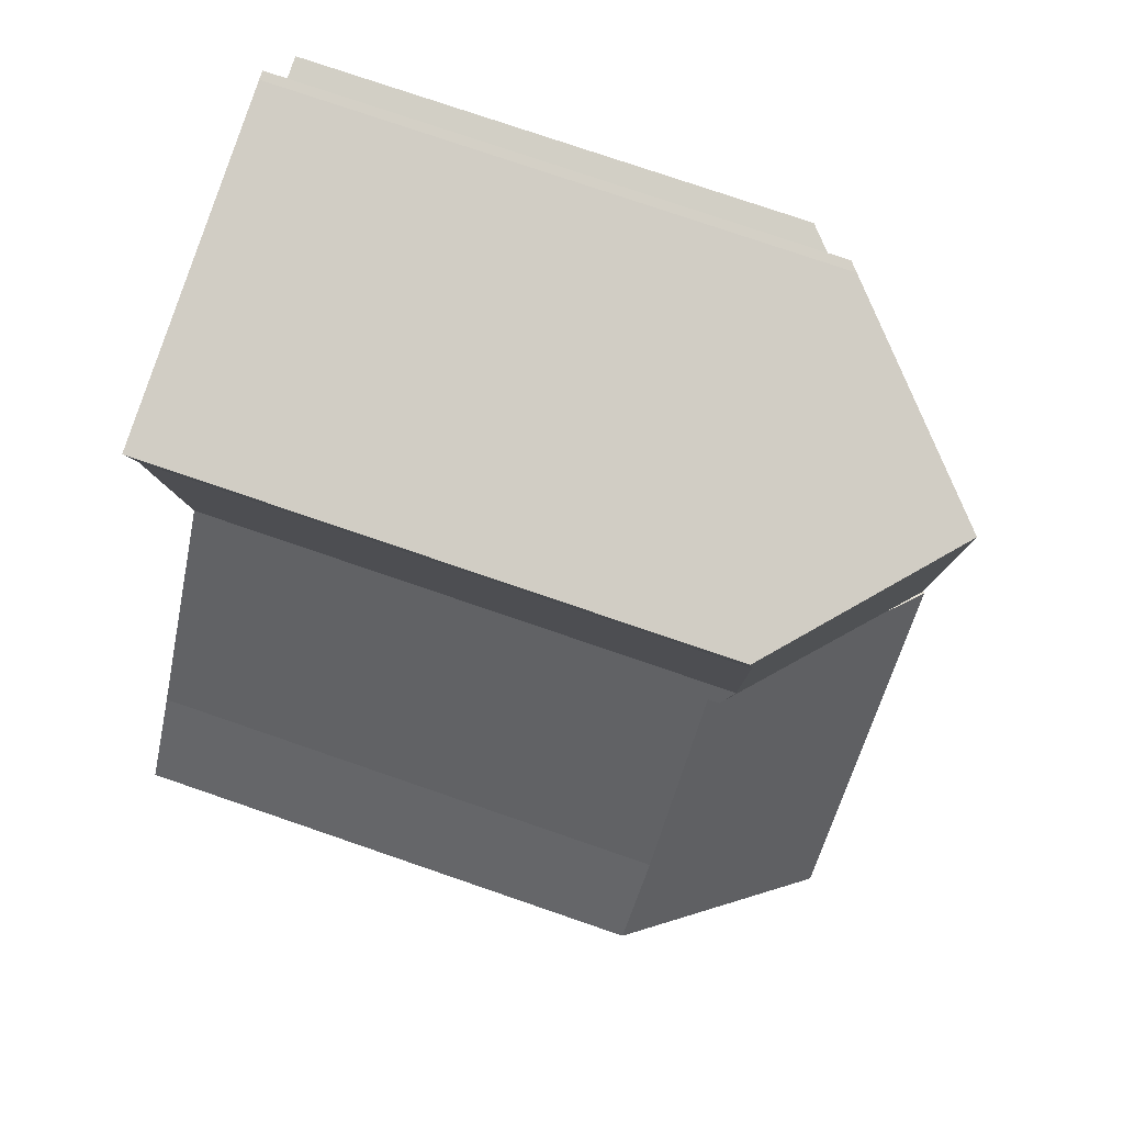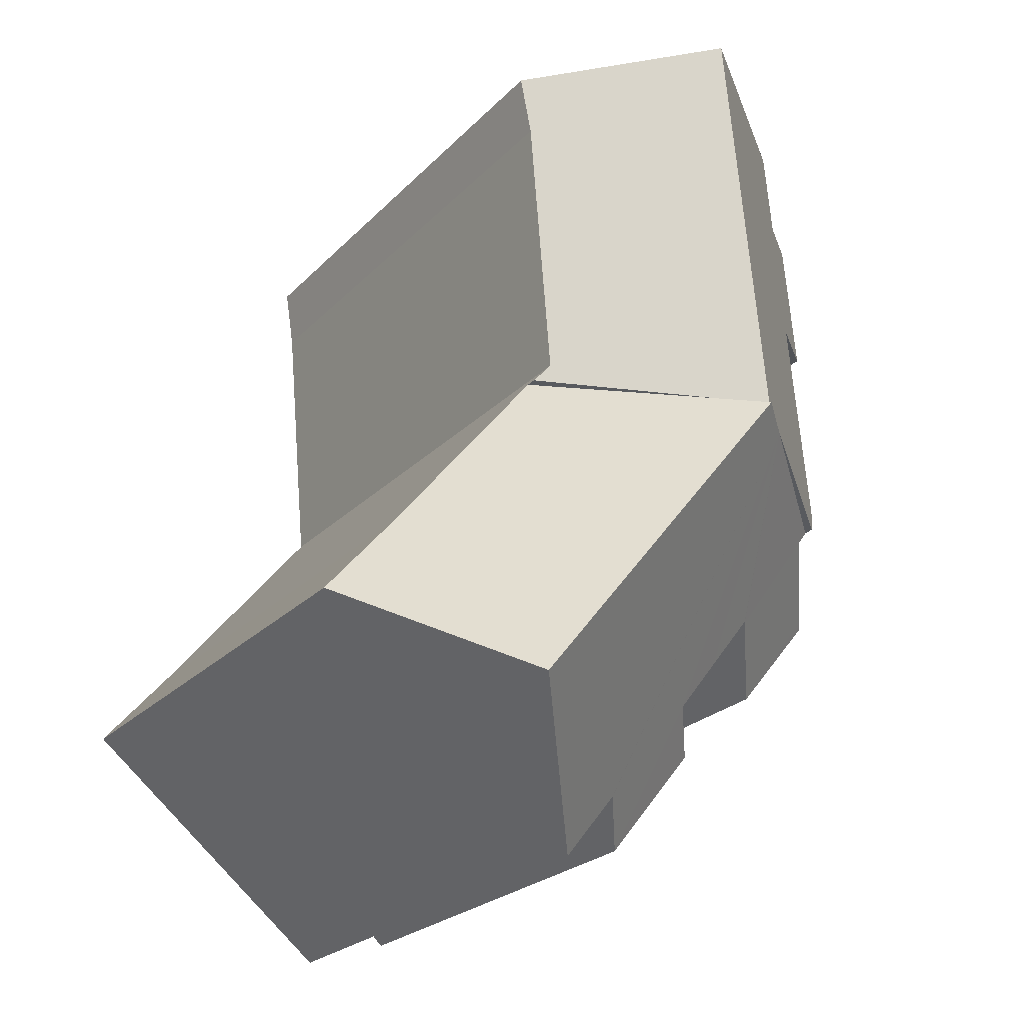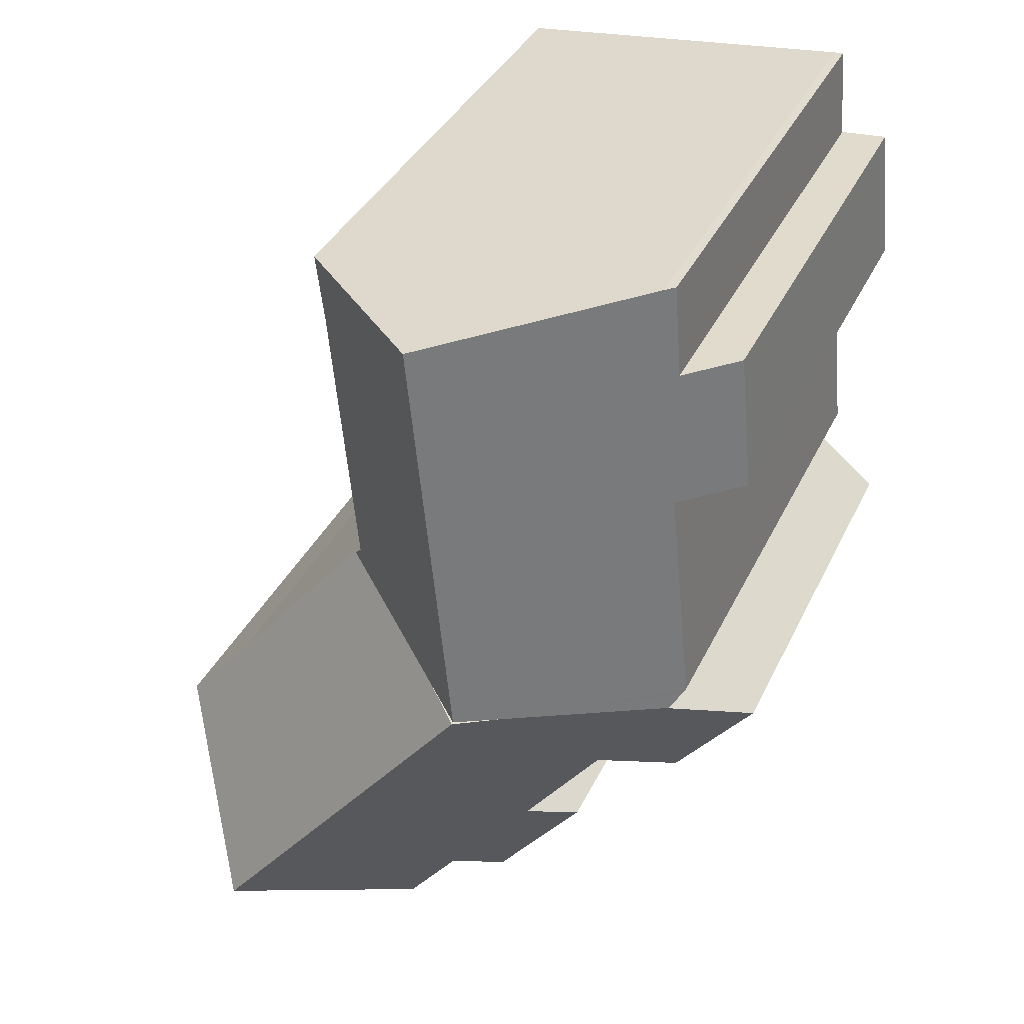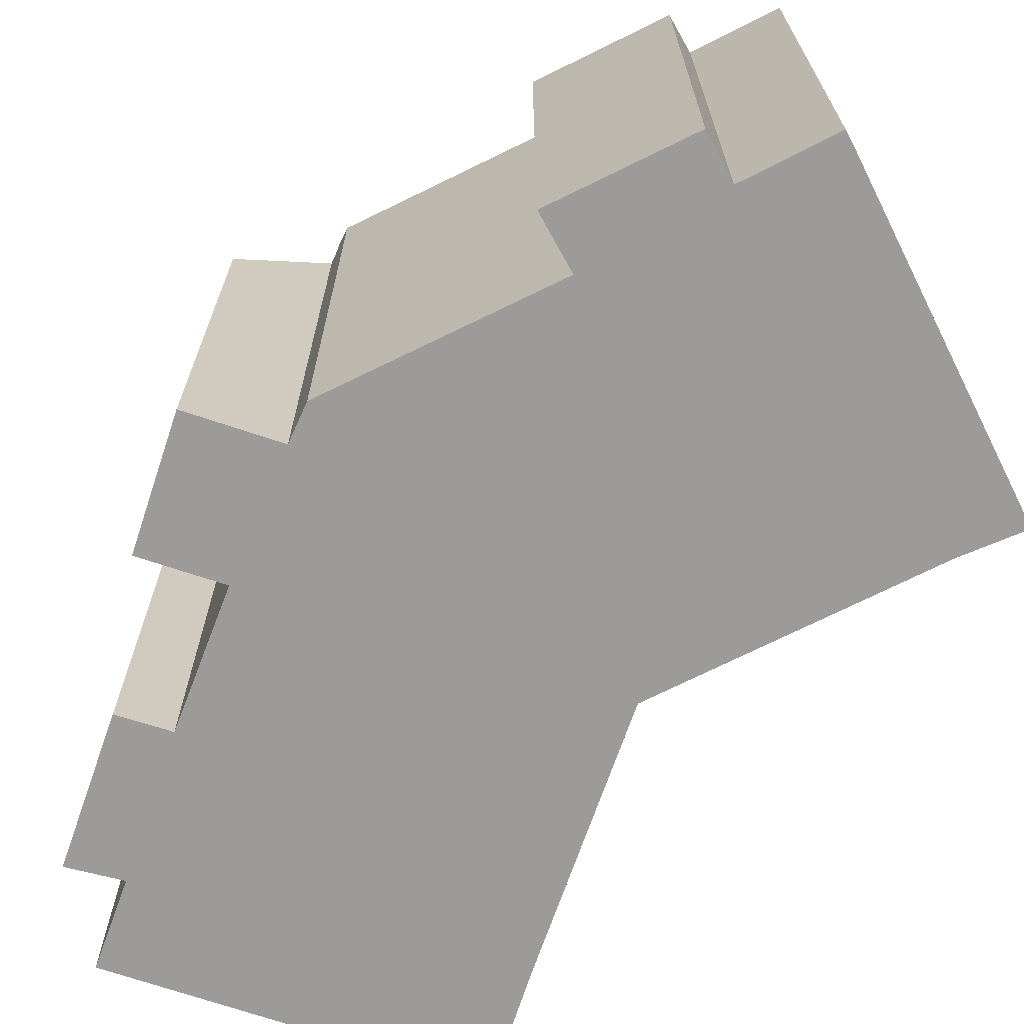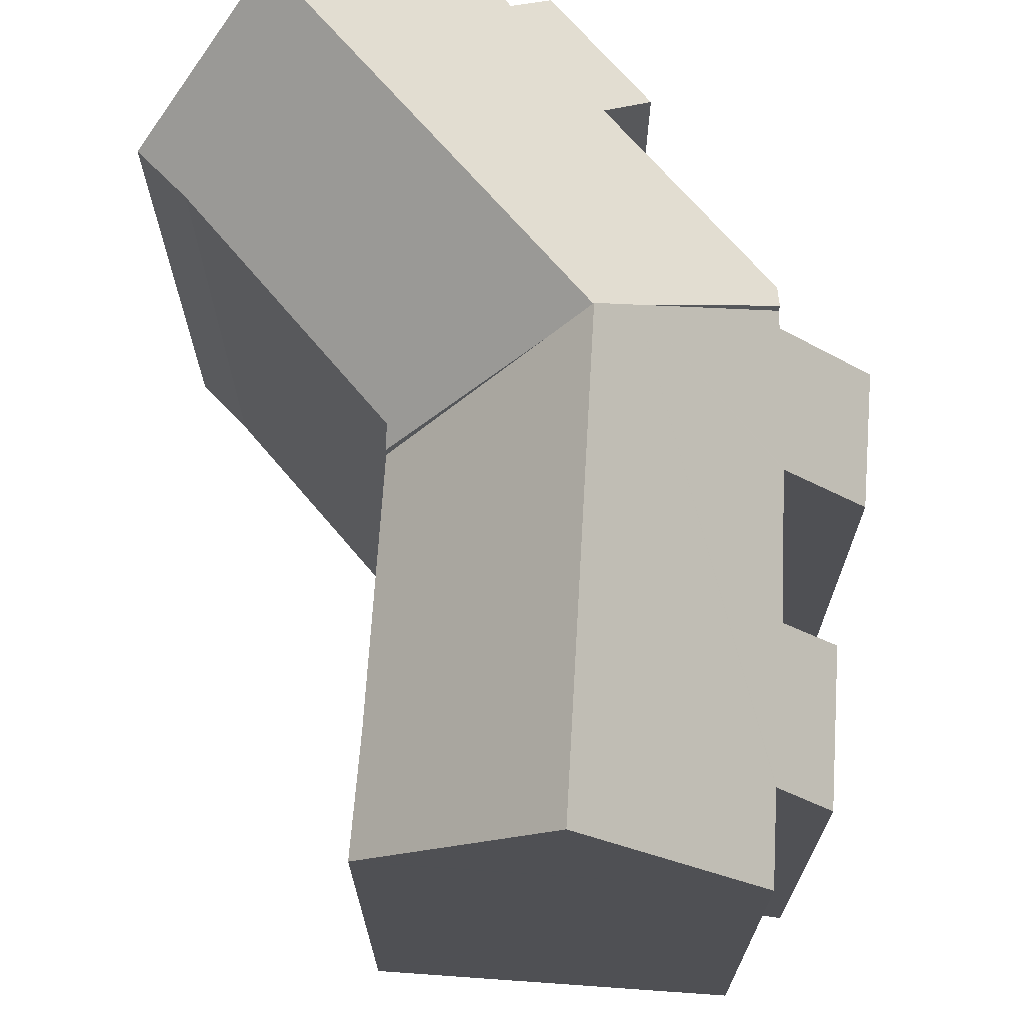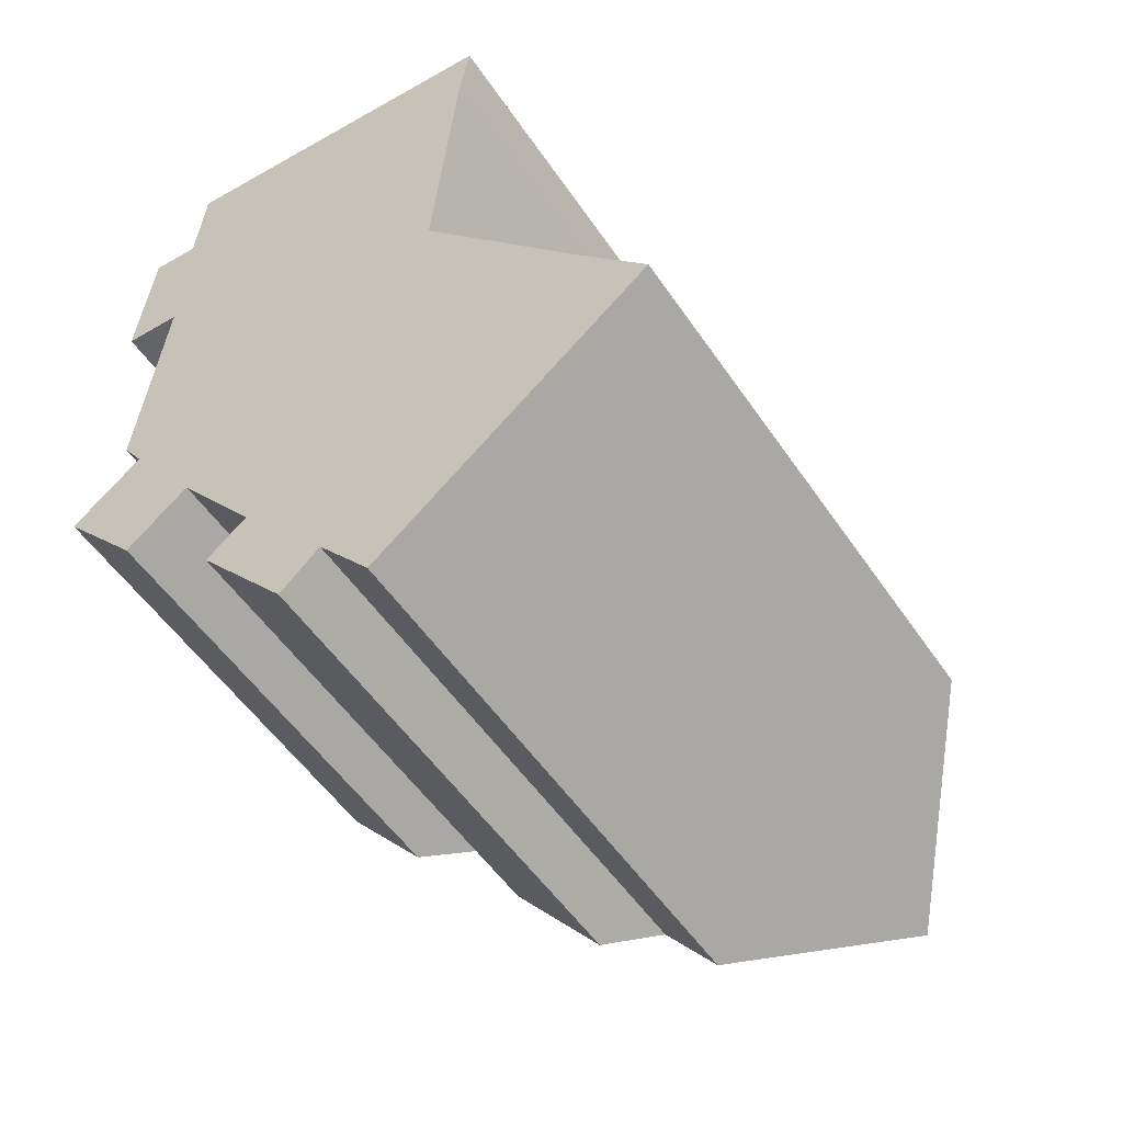
<metadata>
{"format":"obj","ext":"obj","renderer":"f3d","projection":"perspective","resolution":1024,"background":"white","views":[{"elev":77.6,"azim":108.9,"up":"+Z"},{"elev":-24.0,"azim":148.0,"up":"+Z"},{"elev":36.3,"azim":-157.1,"up":"+Z"},{"elev":-69.9,"azim":-58.1,"up":"+Y"},{"elev":70.9,"azim":144.8,"up":"+Y"},{"elev":-53.1,"azim":33.3,"up":"+Z"}]}
</metadata>
<code>
v  7.954 19.82 3.625
v  14.77 20.87 -6.589
v  6.85 20.87 3.346
v  12.16 15.81 4.686
v  16.63 15.75 -0.823
v  18.69 15.73 -3.381
v  16.98 15.73 -1.232
v  18.75 15.65 -3.329
v  5.746 19.82 3.068
v  2.04 16 1.681
v  1.781 16.04 2.068
v  4.168 15.73 -1.424
v  4.207 15.78 -1.392
v  5.438 15.73 -3.018
v  6.622 15.68 -4.583
v  9.266 15.73 -7.823
v  9.277 15.75 -7.812
v  10.84 15.73 -9.798
v  8.149 14.17 -8.894
v  5.468 14.15 -5.562
v  0.181 13.56 0.149
v  2.398 13.4 -2.884
v  0 13.32 8.159e-16
v  0.36 13.8 0.297
v  1.831 15.73 1.509
v  16.63 5.039e-17 -0.823
v  18.75 2.038e-16 -3.329
v  16.98 7.544e-17 -1.232
v  12.16 -2.869e-16 4.686
v  18.69 2.07e-16 -3.381
v  10.84 6e-16 -9.798
v  14.77 4.035e-16 -6.589
v  9.277 4.783e-16 -7.812
v  9.266 4.79e-16 -7.823
v  8.149 5.446e-16 -8.894
v  4.207 8.524e-17 -1.392
v  2.398 1.766e-16 -2.884
v  4.168 8.719e-17 -1.424
v  5.468 3.406e-16 -5.562
v  6.622 2.806e-16 -4.583
v  5.438 1.848e-16 -3.018
v  0 0 0
v  1.781 -1.266e-16 2.068
v  2.04 -1.029e-16 1.681
v  0.181 -9.124e-18 0.149
v  0.36 -1.819e-17 0.297
v  1.831 -9.24e-17 1.509
v  7.954 -2.22e-16 3.625
v  5.746 -1.879e-16 3.068
v  6.85 -2.049e-16 3.346
v  0.787 14.47 13.47
v  2.073 15.99 9.299
v  0.387 14.47 9.389
v  1.501 16.08 2.486
v  1.781 16.37 2.068
v  1.407 15.98 2.626
v  1.969 15.99 8.26
v  6.85 20.78 3.346
v  8.06 20.78 15.56
v  2.198 15.74 13.37
v  2.42 15.7 16.07
v  2.845 16.08 16.04
v  12.53 16.59 13.25
v  12.82 16.49 15.11
v  11.8 16.52 5.129
v  12.16 16.16 4.686
v  12.53 -8.113e-16 13.25
v  11.8 -3.141e-16 5.129
v  12.82 -9.253e-16 15.11
v  2.073 -5.694e-16 9.299
v  0.387 -5.749e-16 9.389
v  1.407 -1.608e-16 2.626
v  1.501 -1.522e-16 2.486
v  1.969 -5.058e-16 8.26
v  0.787 -8.249e-16 13.47
v  2.198 -8.187e-16 13.37
v  2.42 -9.841e-16 16.07
v  2.679 -9.834e-16 16.06
v  2.679 15.93 16.06
v  8.06 -9.526e-16 15.56
v  2.845 -9.824e-16 16.04
g defaultobject
f 1 2 3
f 2 1 4
f 2 4 5
f 2 5 6
f 6 5 7
f 6 7 8
f 9 10 11
f 10 9 12
f 12 9 13
f 13 9 14
f 14 9 15
f 15 9 16
f 16 9 17
f 17 9 18
f 18 9 2
f 2 9 3
f 15 19 20
f 19 15 16
f 21 22 23
f 22 21 24
f 22 24 12
f 12 24 25
f 12 25 10
f 26 7 5
f 7 26 8
f 8 26 27
f 27 26 28
f 29 5 4
f 5 29 26
f 6 18 2
f 18 6 8
f 18 8 27
f 18 27 30
f 18 30 31
f 31 30 32
f 33 16 17
f 16 33 34
f 34 19 16
f 19 34 35
f 36 12 13
f 12 36 22
f 22 36 37
f 37 36 38
f 18 33 17
f 33 18 31
f 35 20 19
f 20 35 39
f 40 14 15
f 14 40 13
f 13 40 36
f 36 40 41
f 37 23 22
f 23 37 42
f 10 43 11
f 43 10 44
f 20 40 15
f 40 20 39
f 25 44 10
f 44 25 24
f 44 24 21
f 44 21 23
f 44 23 45
f 45 23 42
f 44 45 46
f 44 46 47
f 9 1 3
f 1 9 11
f 1 11 4
f 4 11 43
f 4 43 48
f 4 48 29
f 48 43 49
f 48 49 50
f 35 40 39
f 37 45 42
f 45 37 46
f 46 37 47
f 47 37 44
f 44 37 49
f 49 37 50
f 50 37 48
f 48 37 38
f 48 38 36
f 48 36 41
f 48 41 29
f 29 41 40
f 29 40 26
f 26 40 33
f 33 40 35
f 33 35 34
f 26 33 31
f 26 31 28
f 28 31 32
f 28 32 27
f 27 32 30
f 49 43 44
f 51 52 53
f 54 9 55
f 9 54 56
f 9 56 57
f 9 57 58
f 58 57 59
f 59 57 52
f 59 52 60
f 60 52 51
f 59 60 61
f 59 61 62
f 63 59 64
f 59 63 58
f 58 63 65
f 58 65 1
f 1 65 66
f 67 65 63
f 65 67 68
f 64 67 63
f 67 64 69
f 68 66 65
f 66 68 29
f 1 9 58
f 9 1 66
f 9 66 55
f 55 66 29
f 55 29 48
f 55 48 43
f 43 48 49
f 49 48 50
f 70 53 52
f 53 70 71
f 43 54 55
f 54 43 56
f 56 43 72
f 72 43 73
f 72 57 56
f 57 72 52
f 52 72 70
f 70 72 74
f 71 51 53
f 51 71 75
f 76 61 60
f 61 76 77
f 51 76 60
f 76 51 75
f 61 78 79
f 78 61 77
f 62 64 59
f 64 62 79
f 64 79 78
f 64 78 80
f 64 80 69
f 80 78 81
f 71 76 75
f 76 71 70
f 77 81 78
f 81 77 76
f 81 76 80
f 80 76 69
f 69 76 67
f 67 76 68
f 68 76 70
f 68 70 74
f 68 74 72
f 68 72 29
f 29 72 48
f 48 72 50
f 50 72 49
f 49 72 73
f 49 73 43

</code>
